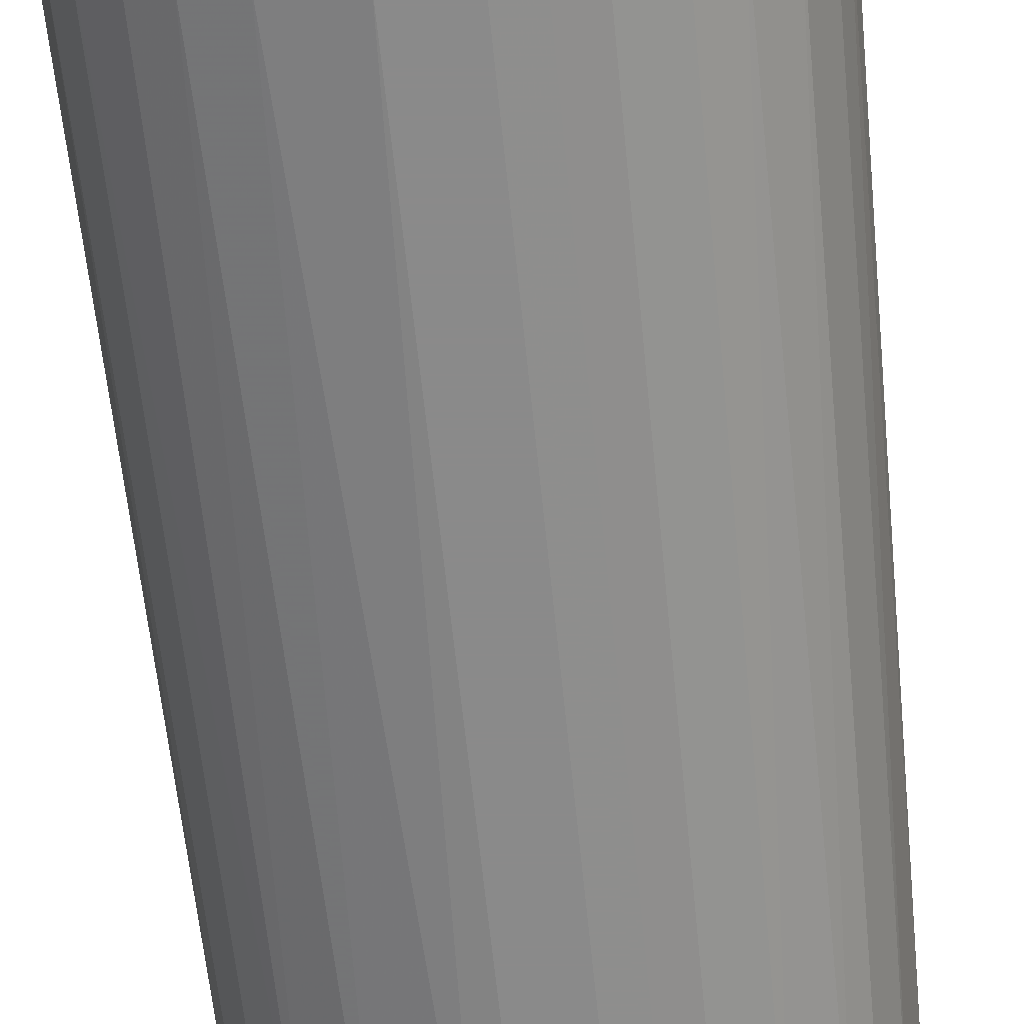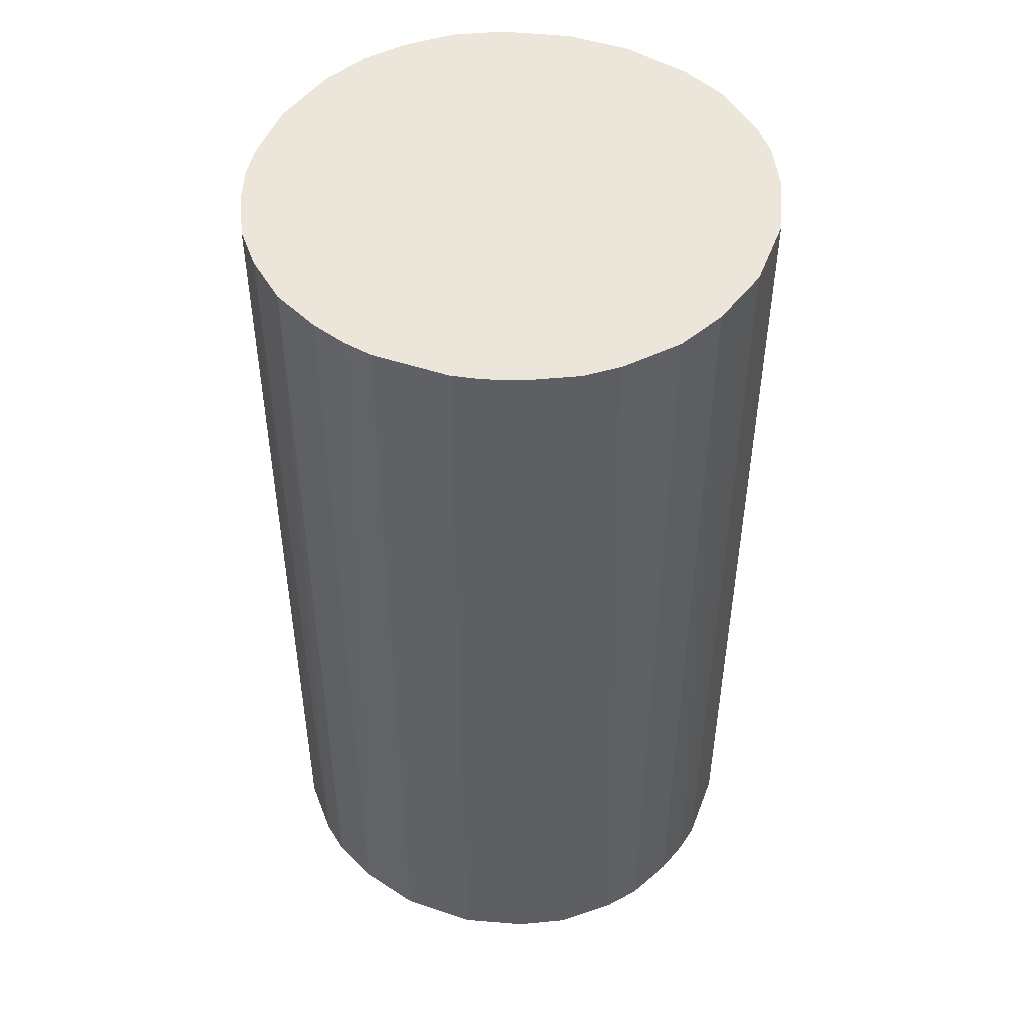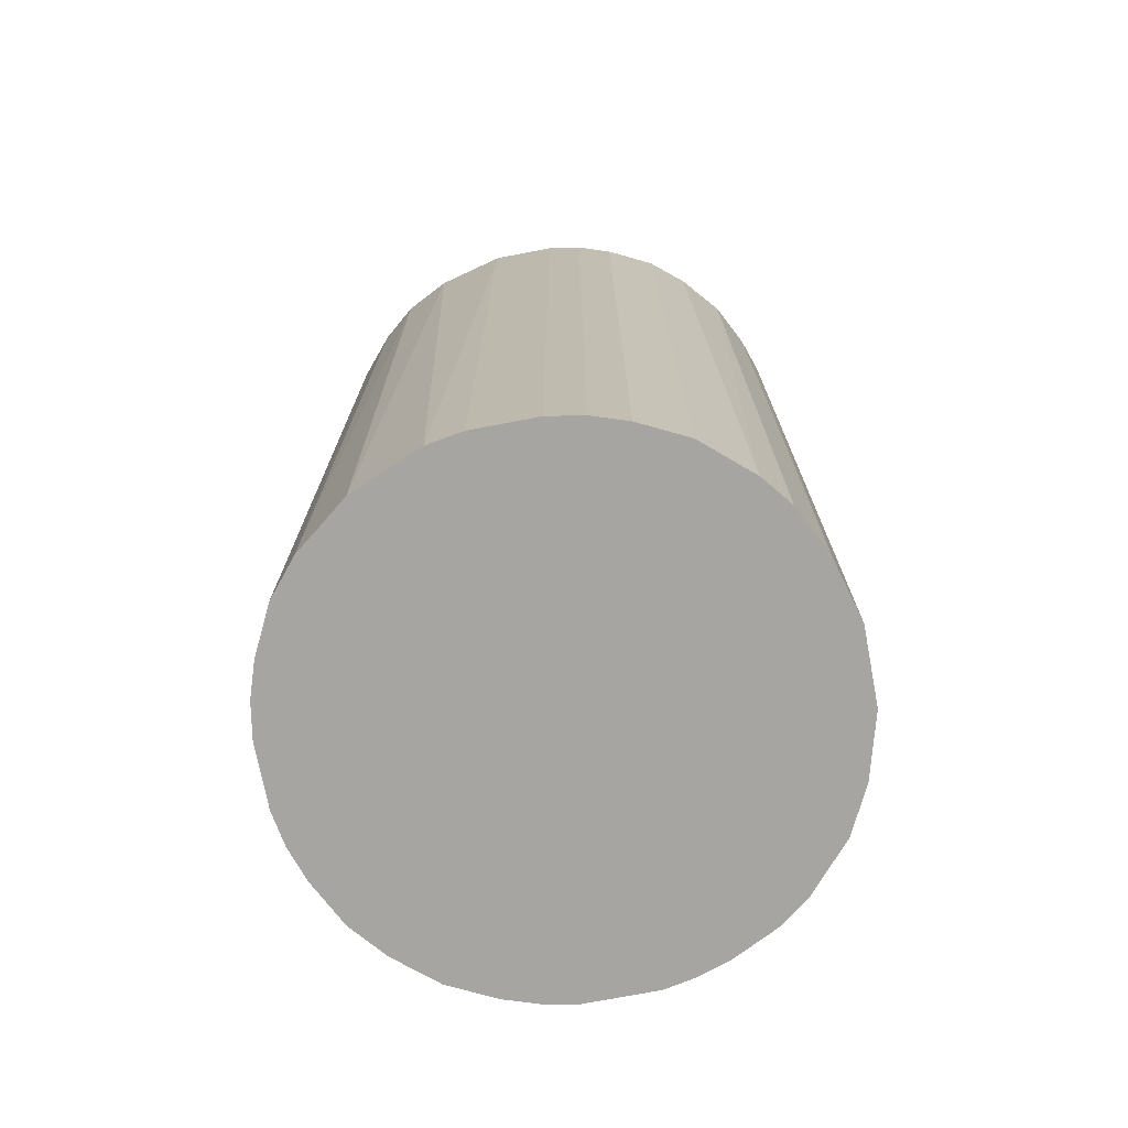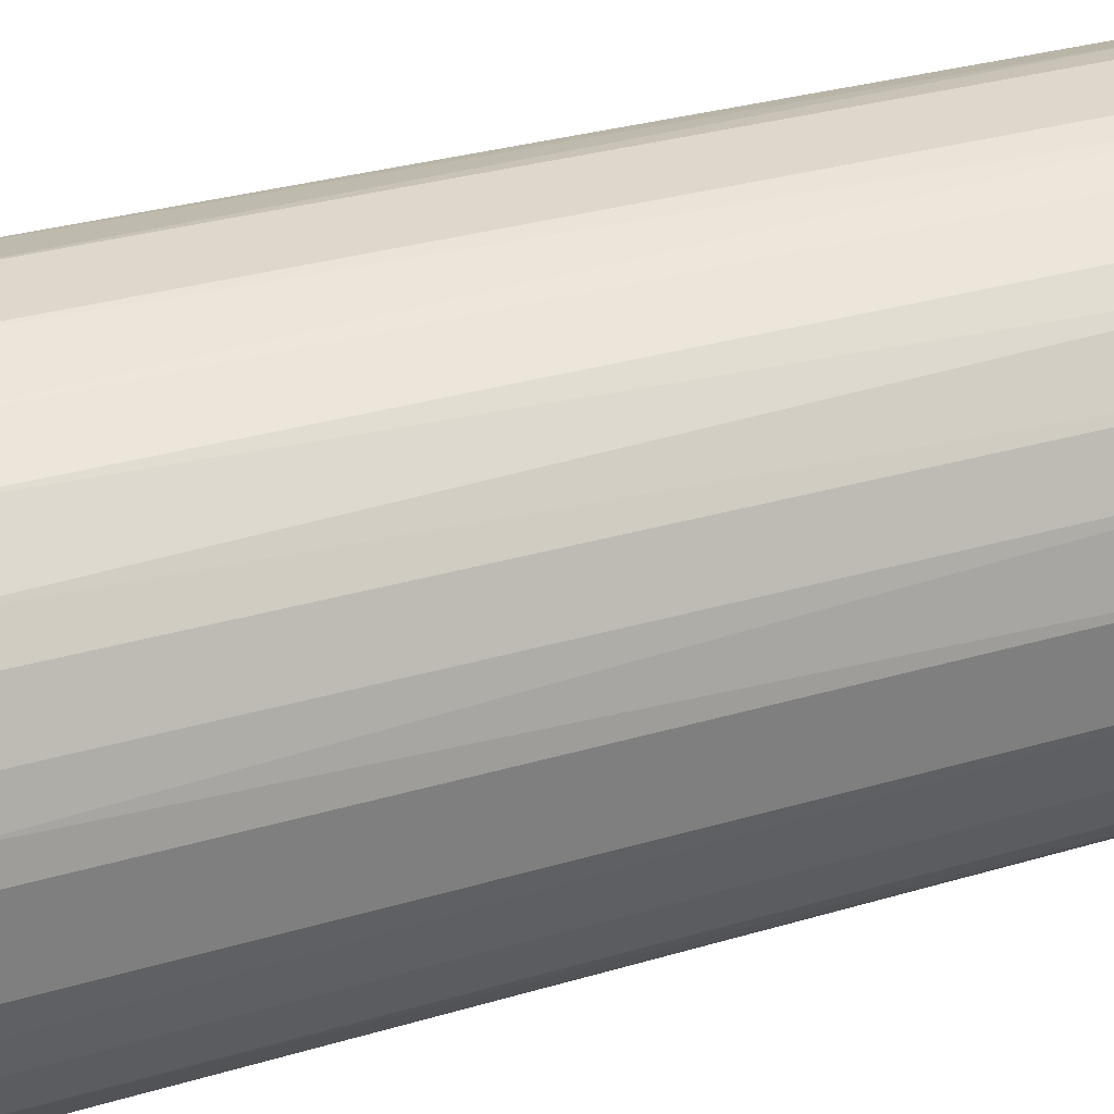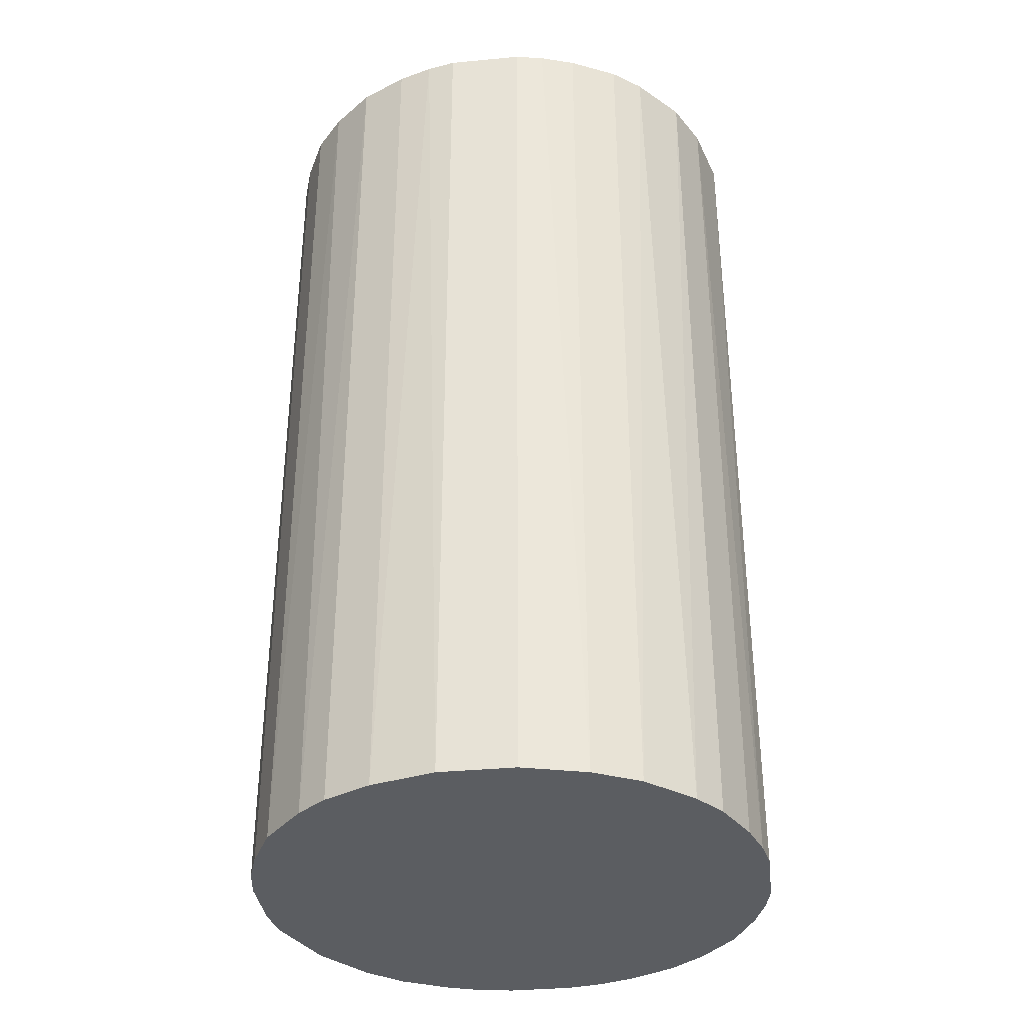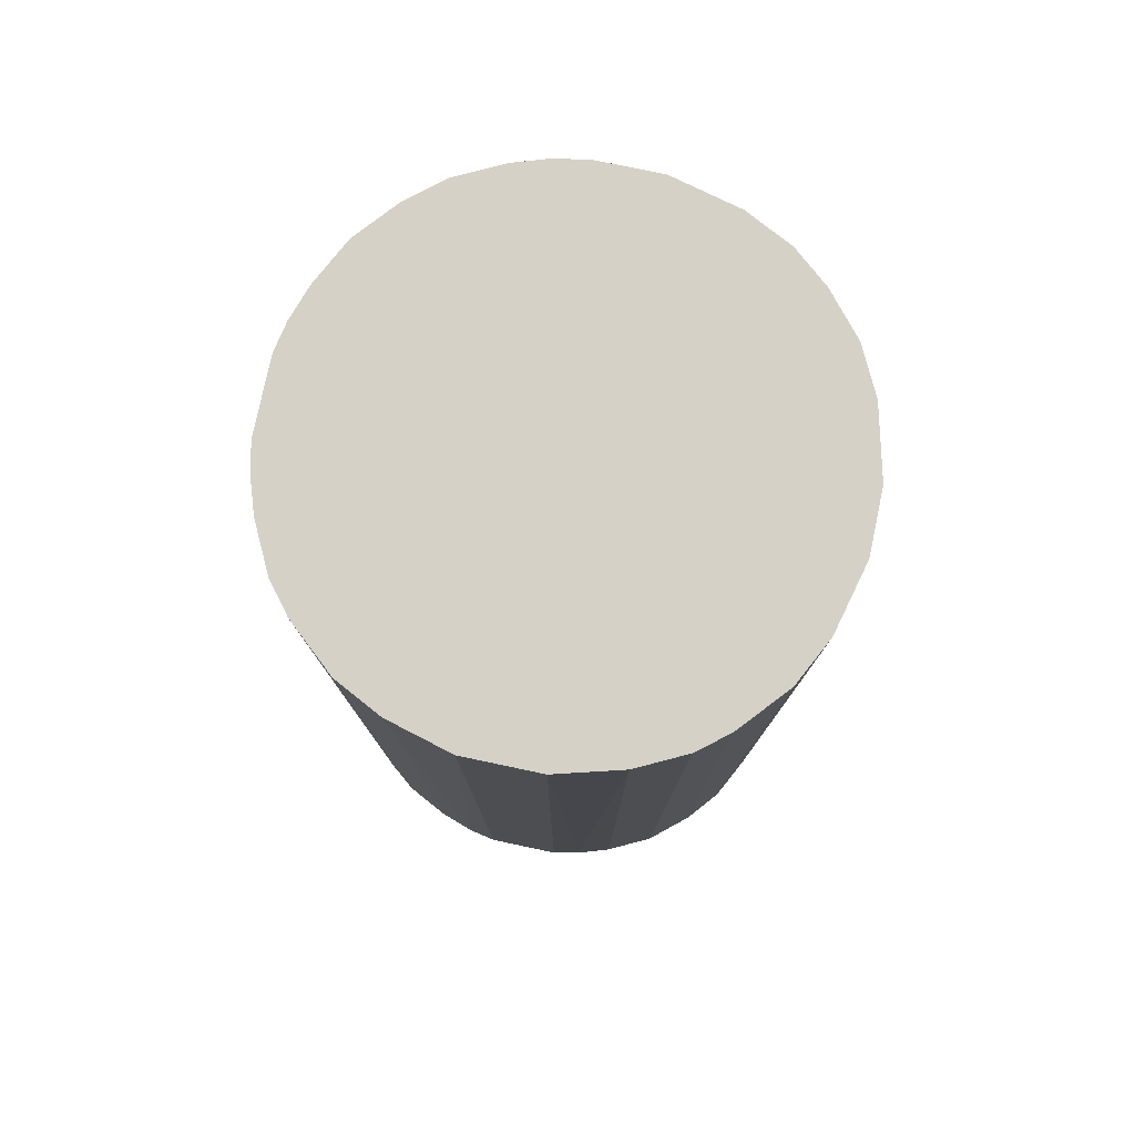
<metadata>
{"format":"obj","ext":"obj","renderer":"f3d","projection":"perspective","resolution":1024,"background":"white","views":[{"elev":-63.6,"azim":5.8,"up":"+Y"},{"elev":48.3,"azim":110.5,"up":"+Z"},{"elev":-73.7,"azim":10.8,"up":"+Z"},{"elev":31.1,"azim":67.0,"up":"+Y"},{"elev":-35.4,"azim":97.1,"up":"+Z"},{"elev":78.9,"azim":-168.1,"up":"+Z"}]}
</metadata>
<code>
o convex_0
v -0.02614 -0.006927 -0.04833
v 0.02669 0.003873 0.04833
v 0.02609 0.00687 0.04833
v 0.02669 0.003873 -0.04833
v -0.006927 0.02608 -0.04833
v -0.02254 0.01528 0.04833
v -0.003328 -0.02674 0.04833
v 0.01528 -0.02254 -0.04833
v 0.01047 0.02488 0.04833
v -0.02494 -0.01053 0.04833
v -0.01413 -0.02314 -0.04833
v 0.02248 -0.01533 0.04833
v 0.01828 0.02008 -0.04833
v -0.02254 0.01528 -0.04833
v -0.01053 0.02488 0.04833
v 0.02488 -0.01053 -0.04833
v -0.02674 0.003272 0.04833
v 0.003272 -0.02674 -0.04833
v 0.01047 -0.02493 0.04833
v -0.01894 -0.01954 0.04833
v 0.003873 0.02669 -0.04833
v 0.02248 0.01528 0.04833
v -0.02254 -0.01533 -0.04833
v -0.02614 0.00687 -0.04833
v -0.00393 0.02669 0.04833
v -0.01533 0.02248 -0.04833
v 0.02669 -0.003925 0.04833
v 0.02488 0.01047 -0.04833
v -0.006927 -0.02614 -0.04833
v -0.01053 -0.02494 0.04833
v -0.01834 0.02008 0.04833
v 0.01047 0.02488 -0.04833
v 0.01528 0.02248 0.04833
v 0.01528 -0.02254 0.04833
v 0.02008 -0.01833 -0.04833
v 0.003873 0.02669 0.04833
v 0.02669 -0.003925 -0.04833
v 0.003272 -0.02674 0.04833
v -0.02674 -0.003328 0.04833
v -0.02674 0.003272 -0.04833
v -0.02494 0.01047 0.04833
v 0.00687 -0.02614 -0.04833
v 0.02248 0.01528 -0.04833
v -0.02254 -0.01533 0.04833
v -0.01954 -0.01894 -0.04833
v 0.02609 -0.006927 0.04833
v -0.01533 -0.02253 0.04833
v 0.02008 0.01828 0.04833
v 0.01888 -0.01954 0.04833
v -0.01954 0.01888 -0.04833
v -0.00393 0.02669 -0.04833
v -0.01533 0.02248 0.04833
v 0.01528 0.02248 -0.04833
v 0.02248 -0.01533 -0.04833
v -0.003328 -0.02674 -0.04833
v -0.02674 -0.003328 -0.04833
v -0.02494 0.01047 -0.04833
v -0.02494 -0.01053 -0.04833
v 0.02488 -0.01053 0.04833
v 0.02488 0.01047 0.04833
v -0.01053 0.02488 -0.04833
v 0.00687 0.02608 -0.04833
v 0.01047 -0.02493 -0.04833
v 0.00687 -0.02614 0.04833
f 38 42 64
f 3 2 4
f 4 1 5
f 2 3 6
f 2 6 7
f 1 4 8
f 6 3 9
f 7 6 10
f 1 8 11
f 2 7 12
f 4 5 13
f 5 1 14
f 6 9 15
f 8 4 16
f 10 6 17
f 11 8 18
f 12 7 19
f 7 10 20
f 13 5 21
f 9 3 22
f 1 11 23
f 14 1 24
f 5 15 25
f 15 9 25
f 5 14 26
f 4 2 27
f 2 12 27
f 3 4 28
f 4 13 28
f 11 18 29
f 7 20 30
f 29 7 30
f 11 29 30
f 6 15 31
f 13 21 32
f 9 22 33
f 32 9 33
f 12 19 34
f 19 8 34
f 8 16 35
f 25 9 36
f 21 25 36
f 16 4 37
f 4 27 37
f 7 18 38
f 19 7 38
f 1 10 39
f 10 17 39
f 39 17 40
f 24 1 40
f 17 24 40
f 6 14 41
f 17 6 41
f 24 17 41
f 18 8 42
f 38 18 42
f 28 13 43
f 22 28 43
f 20 10 44
f 10 23 44
f 44 23 45
f 23 11 45
f 20 44 45
f 27 12 46
f 16 37 46
f 37 27 46
f 30 20 47
f 11 30 47
f 45 11 47
f 20 45 47
f 33 22 48
f 13 33 48
f 43 13 48
f 22 43 48
f 34 8 49
f 12 34 49
f 8 35 49
f 35 12 49
f 14 6 50
f 26 14 50
f 6 31 50
f 31 26 50
f 21 5 51
f 5 25 51
f 25 21 51
f 15 26 52
f 31 15 52
f 26 31 52
f 13 32 53
f 33 13 53
f 32 33 53
f 16 12 54
f 35 16 54
f 12 35 54
f 18 7 55
f 7 29 55
f 29 18 55
f 1 39 56
f 39 40 56
f 40 1 56
f 14 24 57
f 41 14 57
f 24 41 57
f 10 1 58
f 1 23 58
f 23 10 58
f 12 16 59
f 46 12 59
f 16 46 59
f 22 3 60
f 3 28 60
f 28 22 60
f 15 5 61
f 5 26 61
f 26 15 61
f 9 32 62
f 32 21 62
f 36 9 62
f 21 36 62
f 8 19 63
f 42 8 63
f 19 42 63
f 19 38 64
f 42 19 64

</code>
